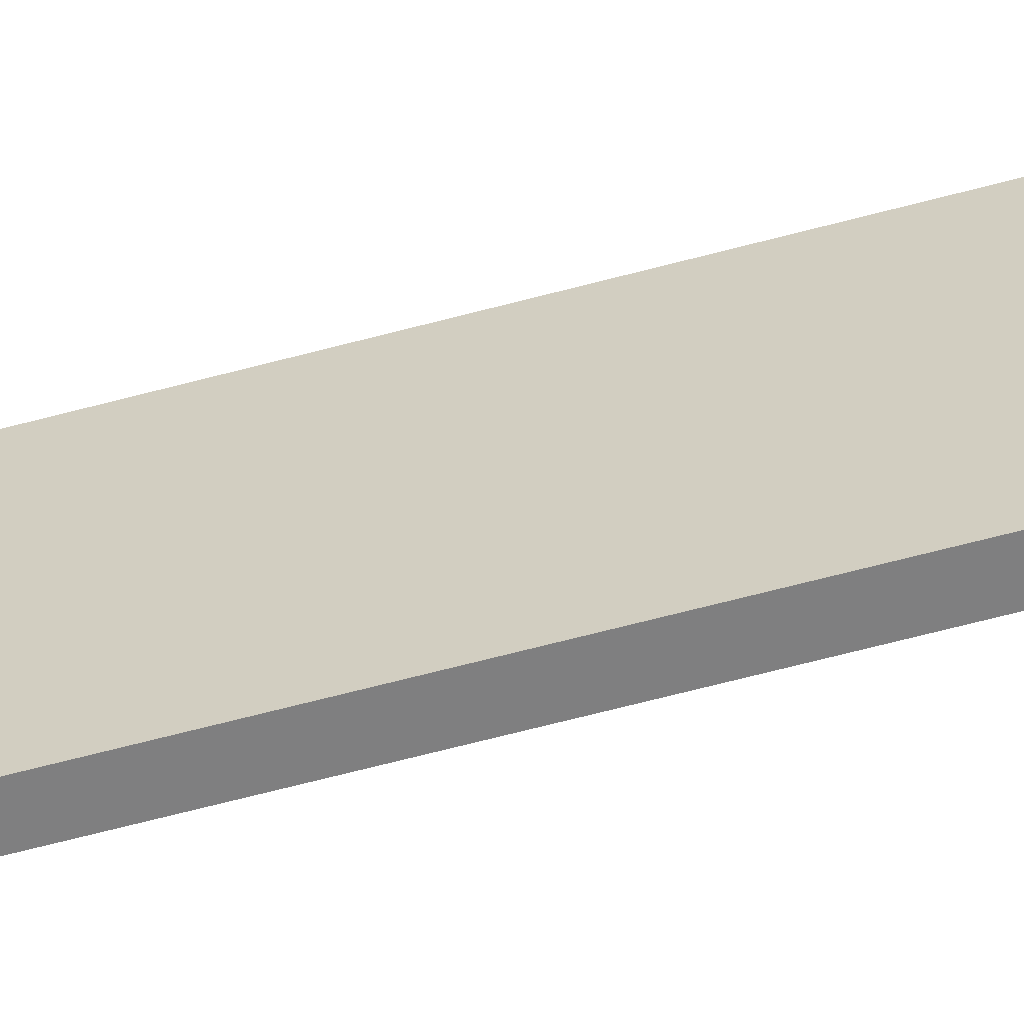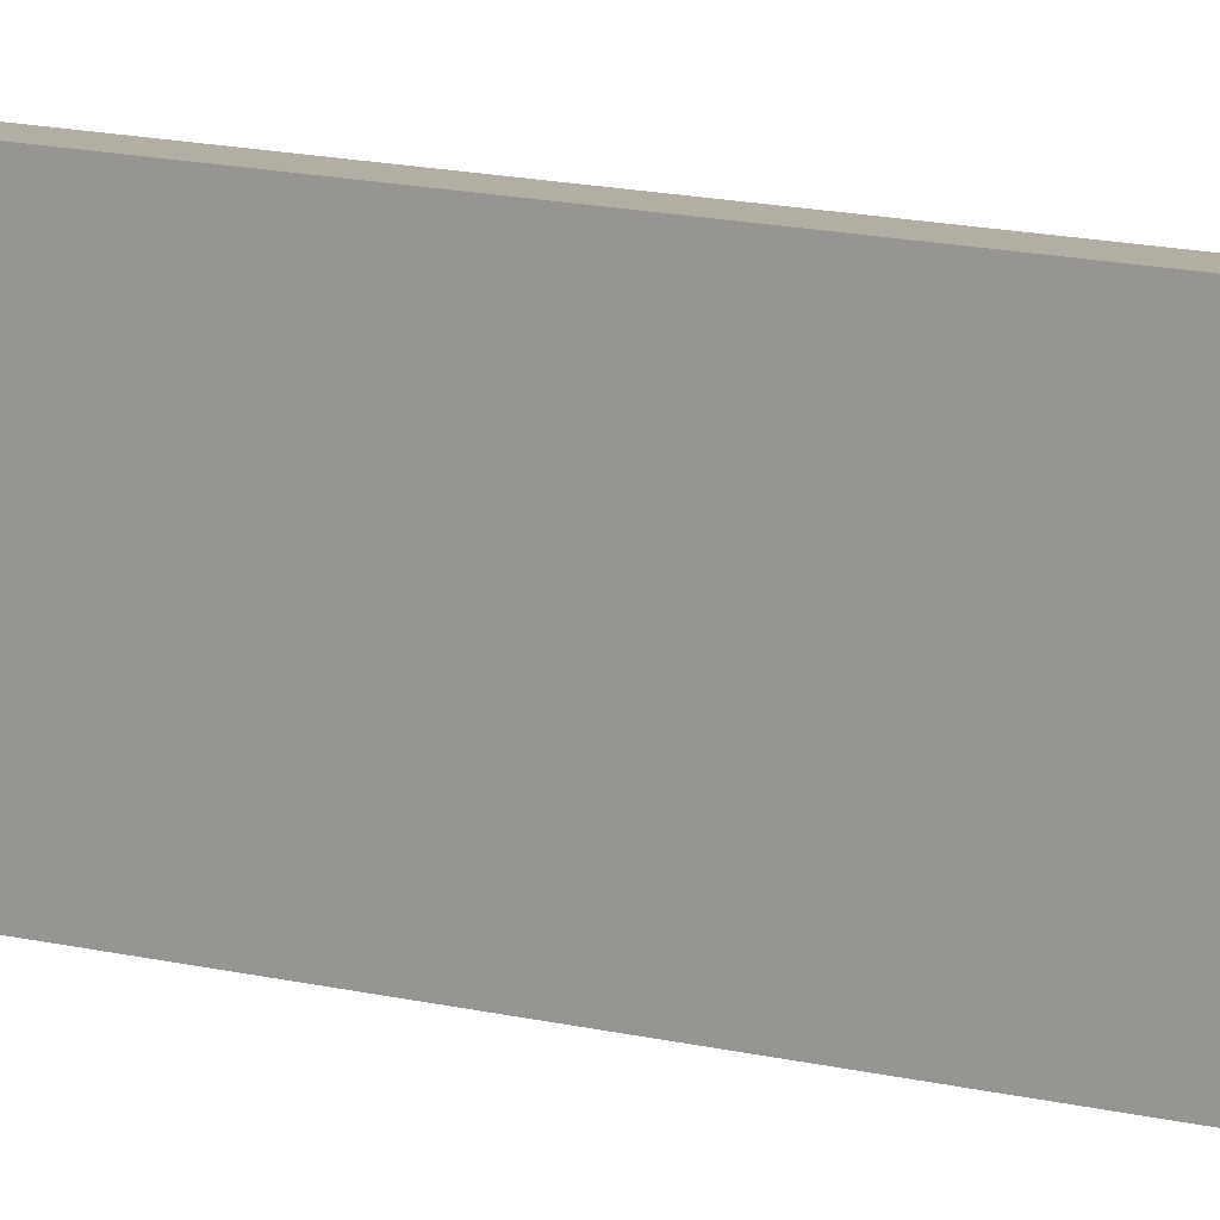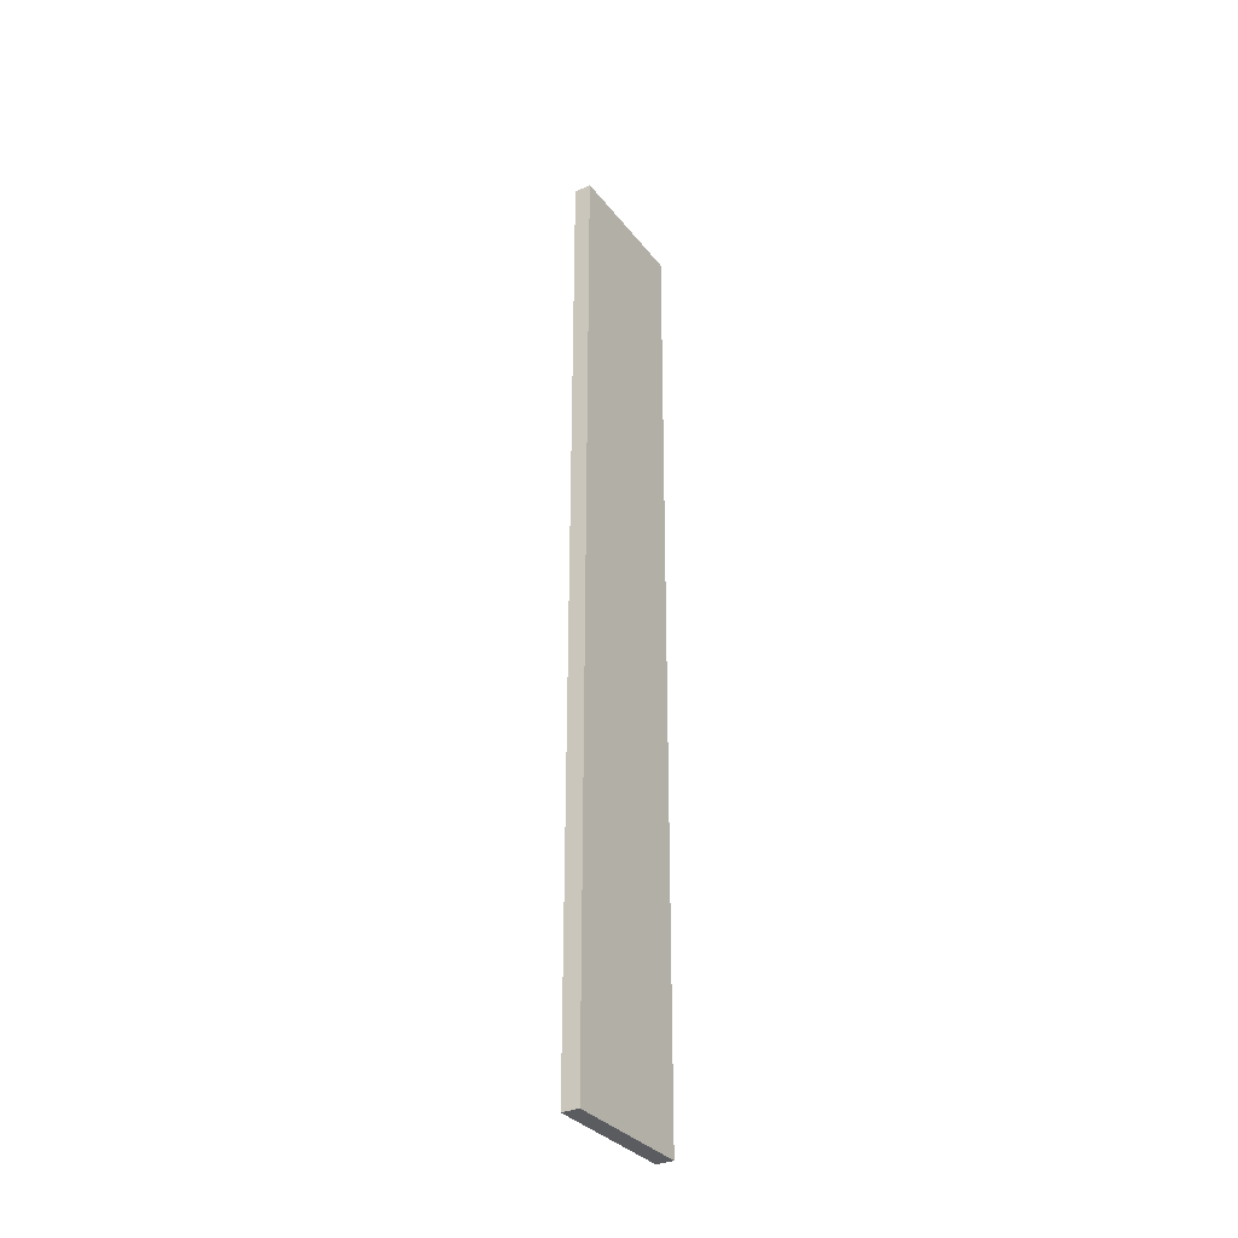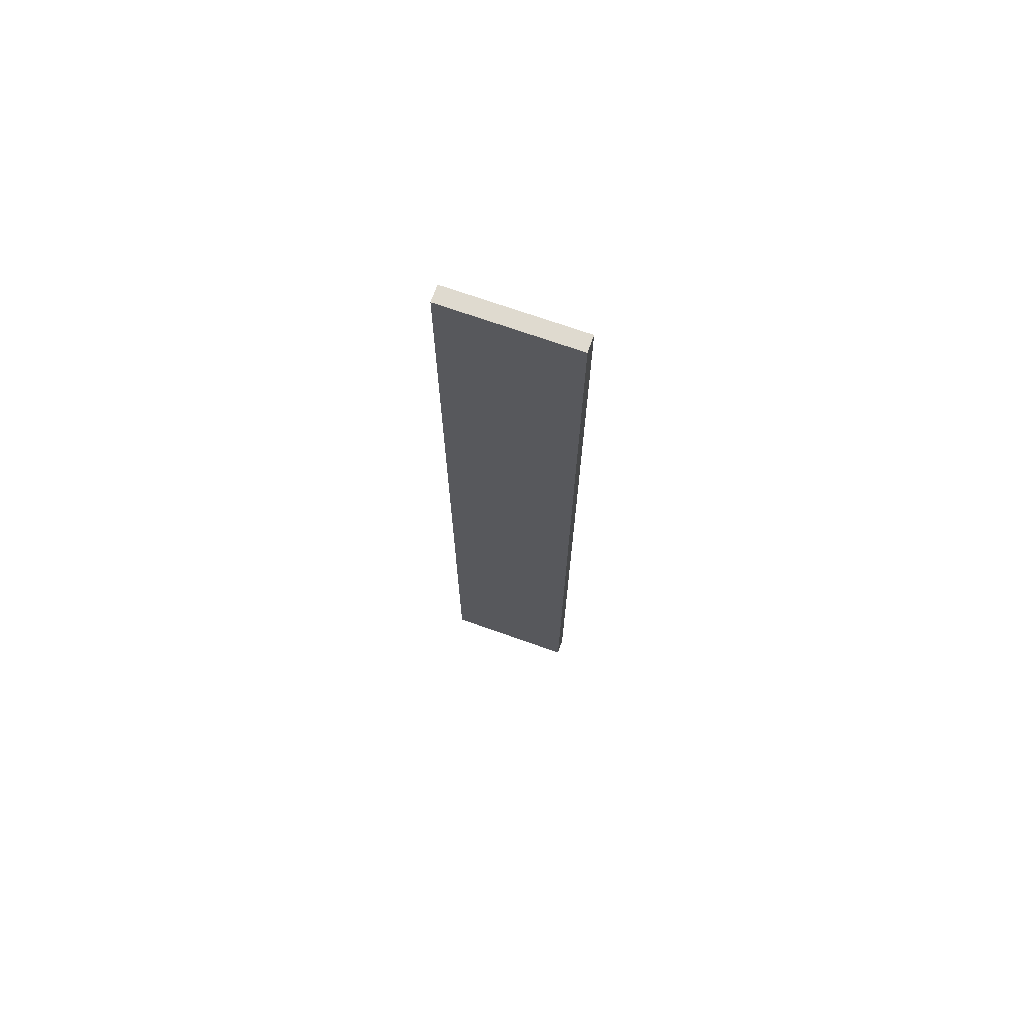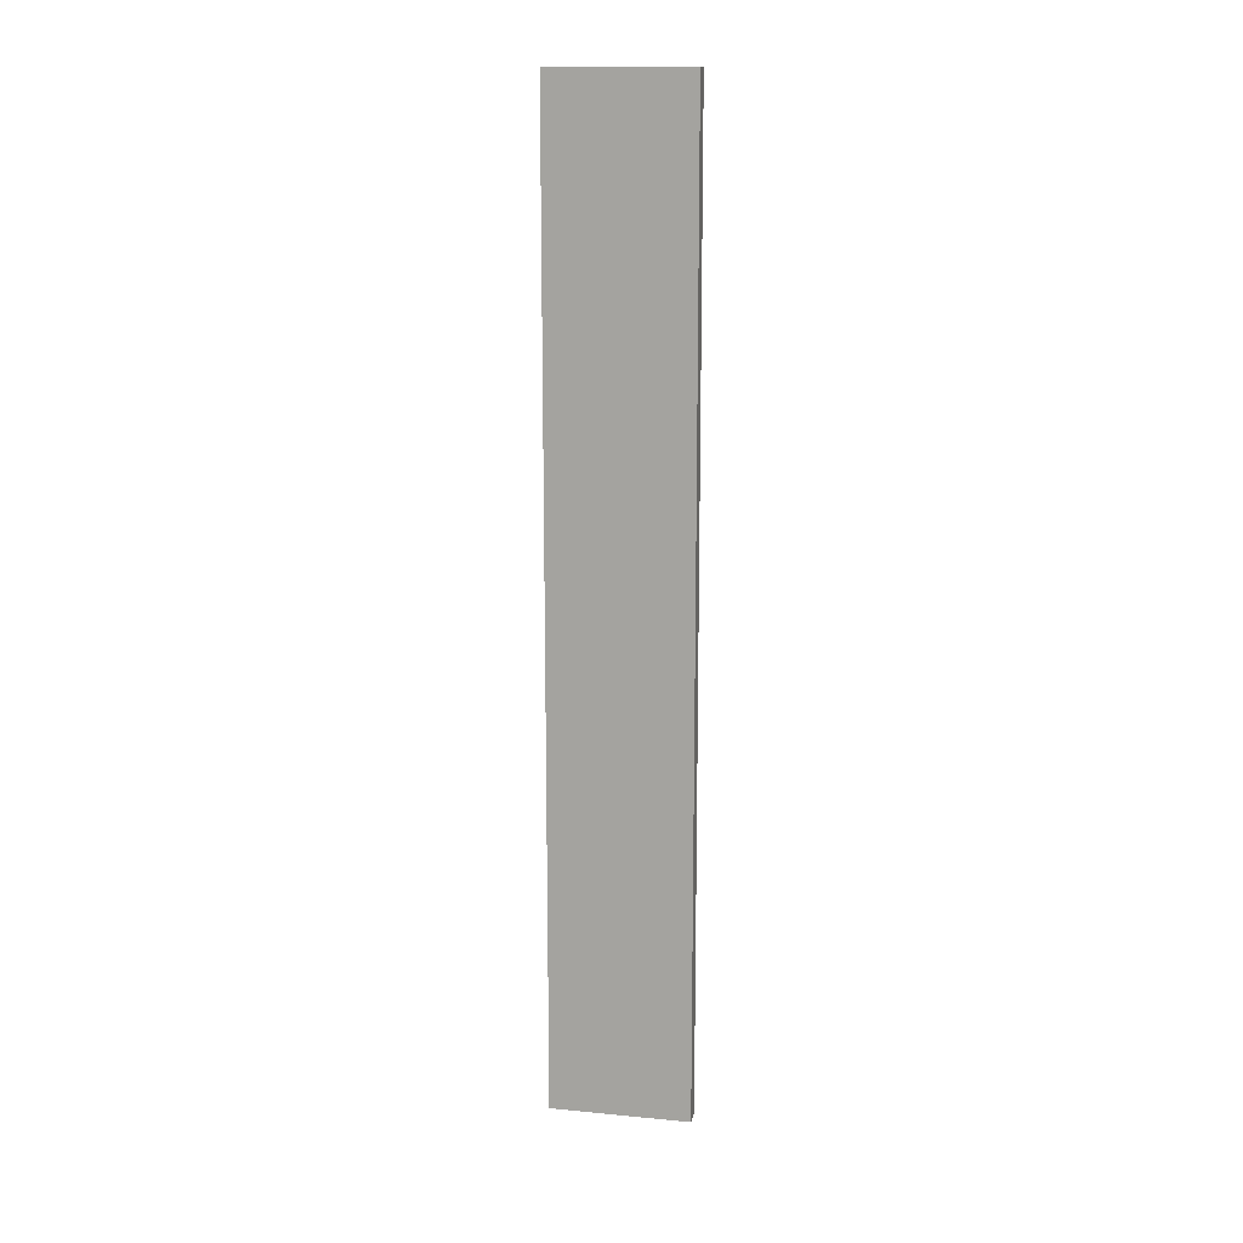
<metadata>
{"format":"obj","ext":"obj","renderer":"f3d","projection":"perspective","resolution":1024,"background":"white","views":[{"elev":-59.9,"azim":-74.3,"up":"+Z"},{"elev":11.0,"azim":124.9,"up":"+Z"},{"elev":-33.6,"azim":32.2,"up":"+Y"},{"elev":70.6,"azim":109.6,"up":"+Y"},{"elev":14.1,"azim":-78.2,"up":"+Y"}]}
</metadata>
<code>
v 0 -4.445 0.635
v 0 -4.445 -0.635
v 0.1587 -4.445 -0.635
v 0.1587 -4.445 0.635
v 0.1587 -4.445 -0.635
v 0.1587 4.445 -0.635
v 0.1587 4.445 0.635
v 0.1587 -4.445 0.635
v 0 4.445 -0.635
v 0 -4.445 -0.635
v 0 -4.445 0.635
v 0 4.445 0.635
v 0 4.445 -0.635
v 0 4.445 0.635
v 0.1587 4.445 0.635
v 0.1587 4.445 -0.635
v 0 4.445 0.635
v 0 -4.445 0.635
v 0.1587 -4.445 0.635
v 0.1587 4.445 0.635
v 0 -4.445 -0.635
v 0 4.445 -0.635
v 0.1587 4.445 -0.635
v 0.1587 -4.445 -0.635
f 1 2 4
f 4 2 3
f 6 7 5
f 5 7 8
f 10 11 9
f 9 11 12
f 13 14 16
f 16 14 15
f 17 18 20
f 20 18 19
f 21 22 24
f 24 22 23

</code>
